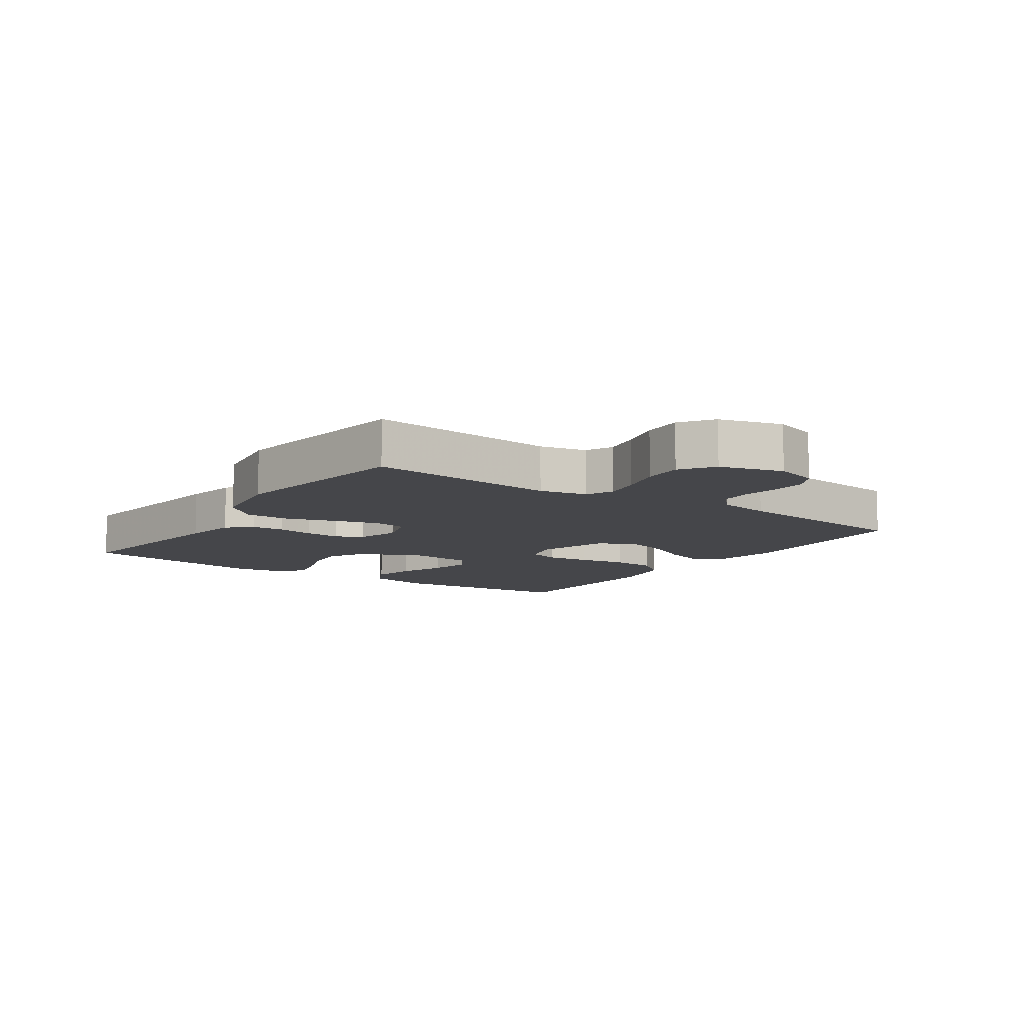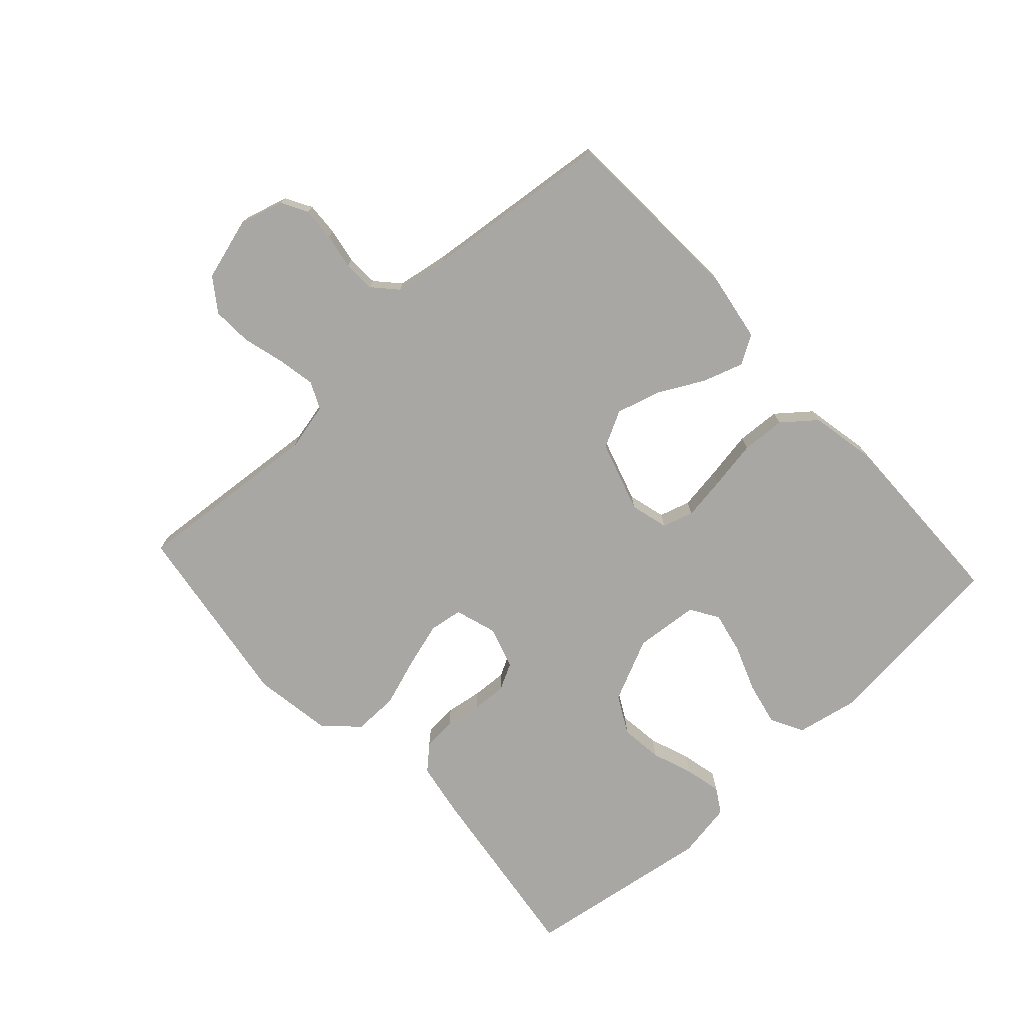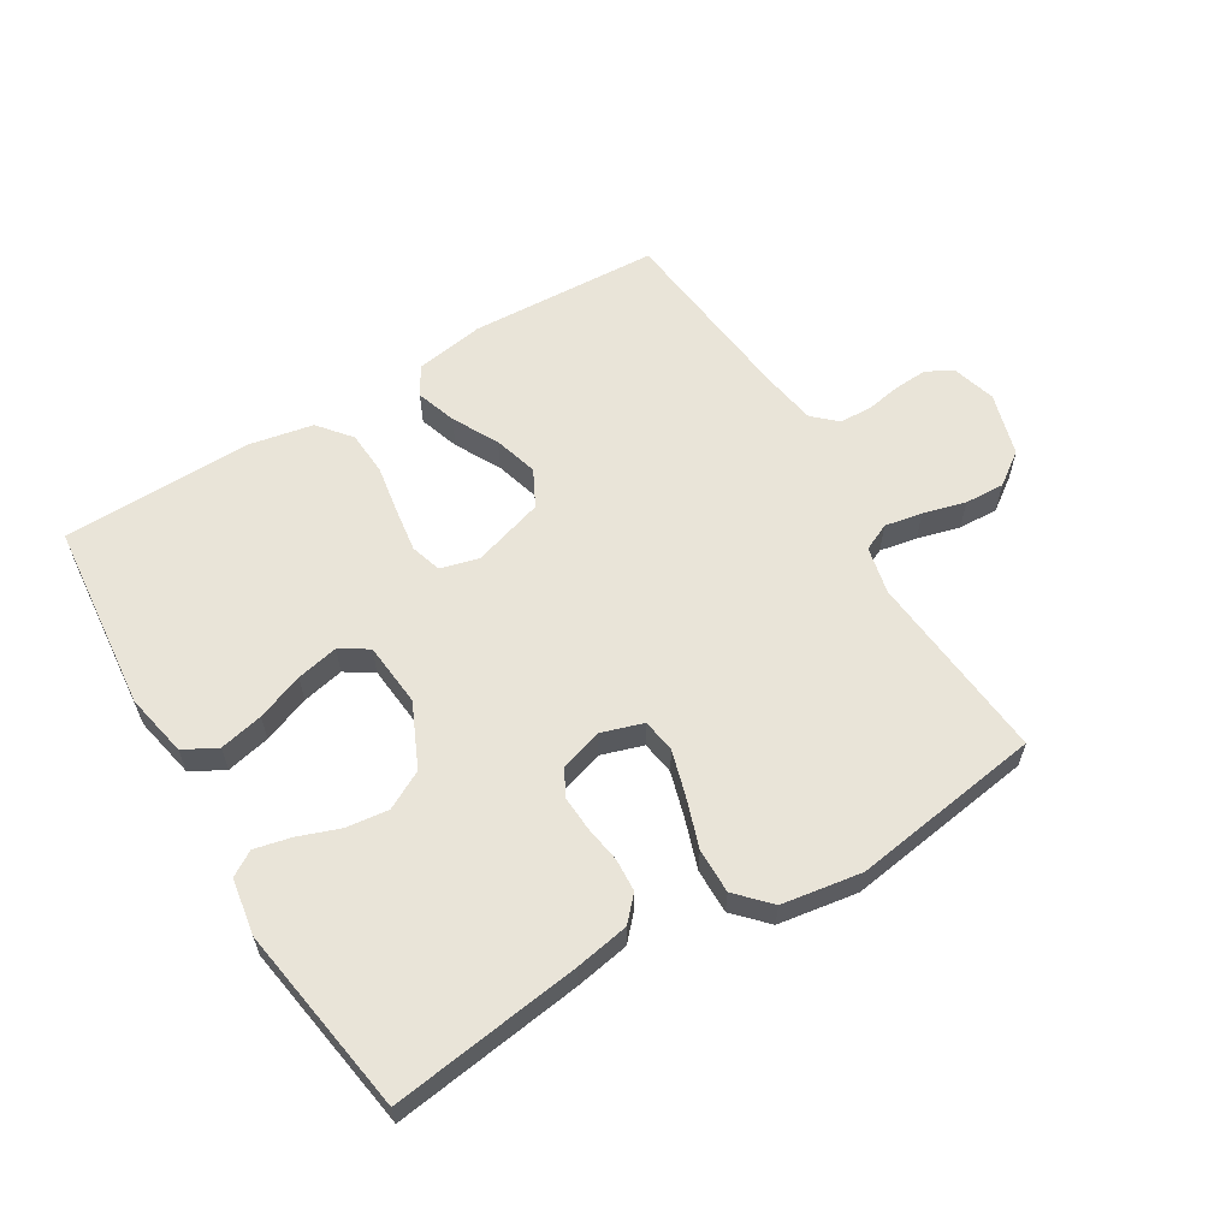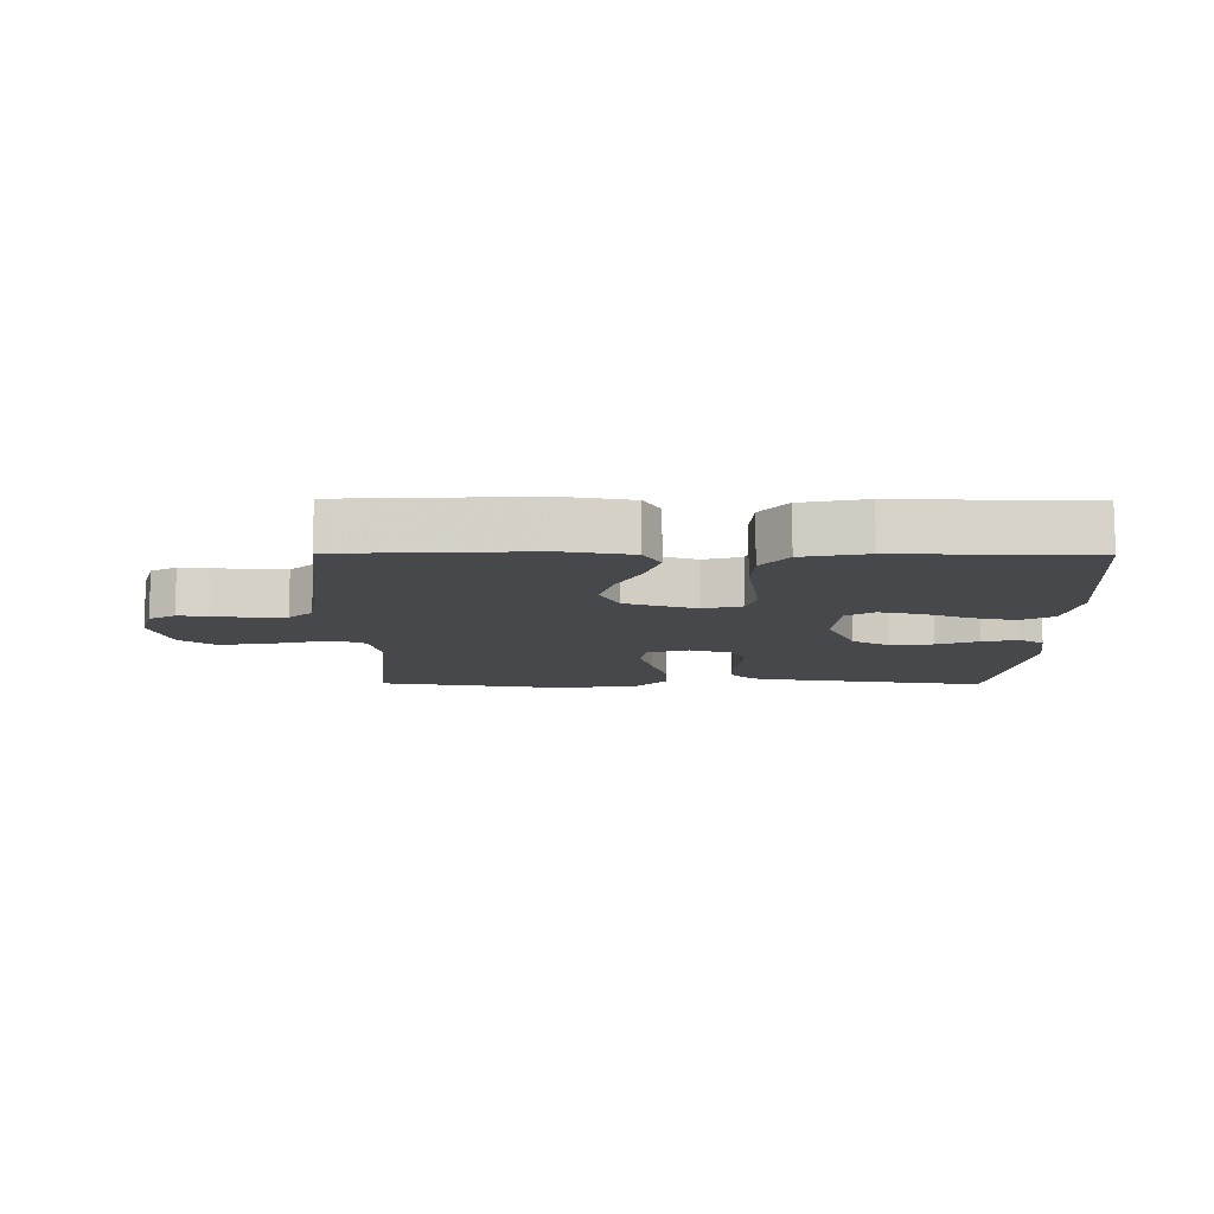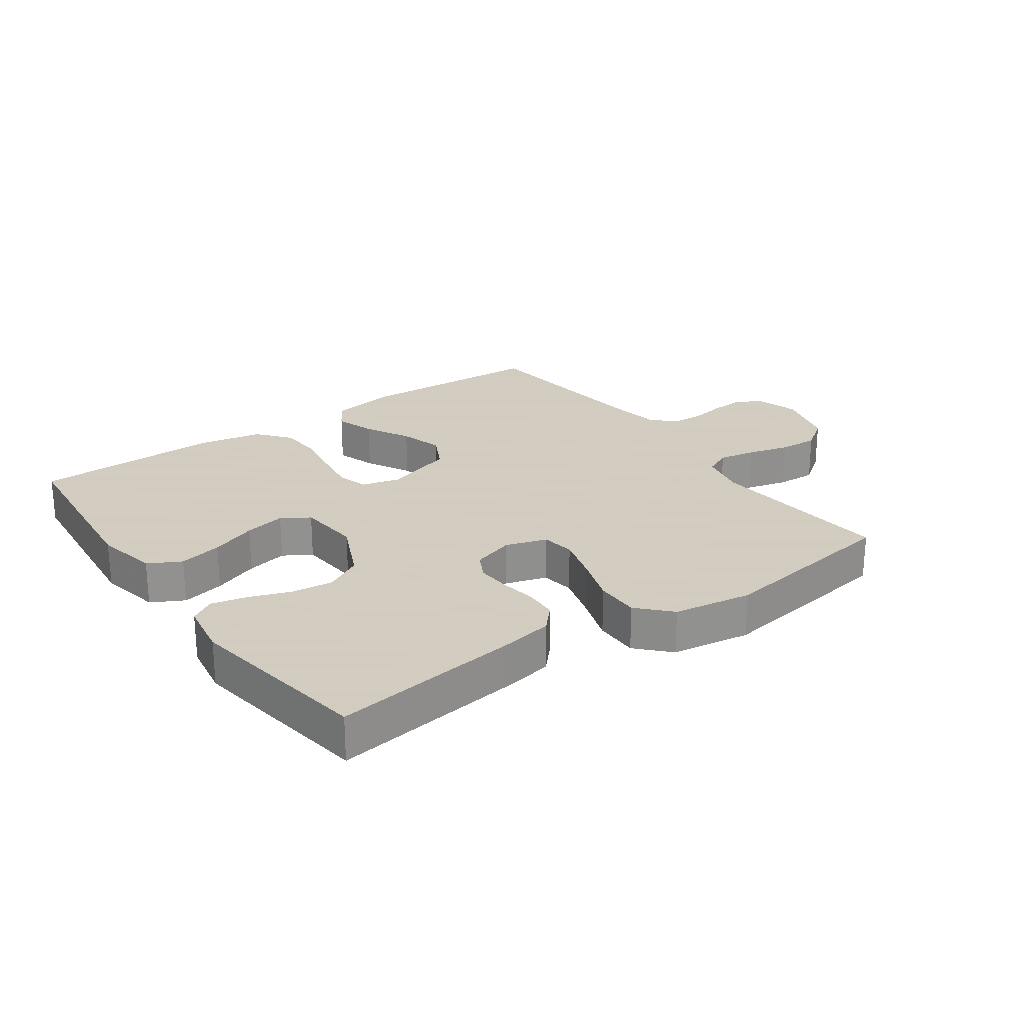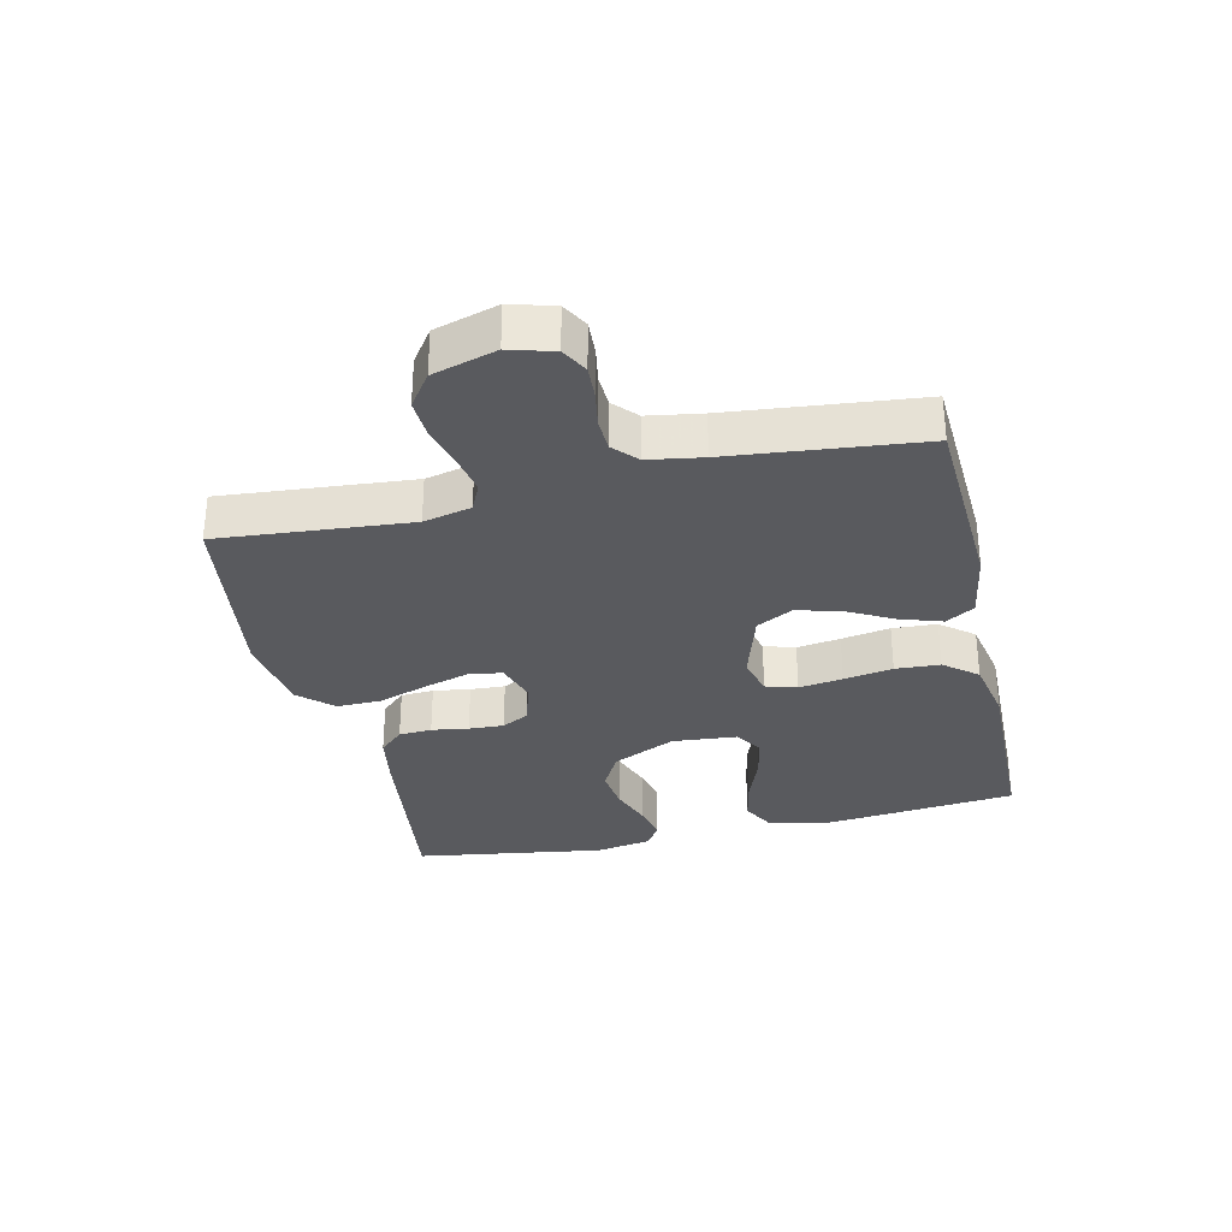
<metadata>
{"format":"obj","ext":"obj","renderer":"f3d","projection":"perspective","resolution":1024,"background":"white","views":[{"elev":-9.9,"azim":-124.7,"up":"+Y"},{"elev":-74.7,"azim":-47.4,"up":"+Y"},{"elev":60.3,"azim":148.8,"up":"+Y"},{"elev":-11.2,"azim":-0.6,"up":"+Y"},{"elev":24.3,"azim":144.5,"up":"+Y"},{"elev":-31.8,"azim":-77.0,"up":"+Y"}]}
</metadata>
<code>
v -0.5 0.07 -0.5
v -0.474 0.07 -0.2
v -0.491 0.07 -0.125
v -0.534 0.07 -0.105
v -0.593 0.07 -0.116
v -0.66 0.07 -0.134
v -0.723 0.07 -0.137
v -0.775 0.07 -0.1
v -0.804 0.07 0
v -0.784 0.07 0.069
v -0.743 0.07 0.092
v -0.69 0.07 0.089
v -0.634 0.07 0.079
v -0.583 0.07 0.081
v -0.546 0.07 0.115
v -0.532 0.07 0.2
v -0.5 0.07 0.5
v -0.2 0.07 0.515
v -0.091 0.07 0.497
v -0.064 0.07 0.452
v -0.085 0.07 0.388
v -0.123 0.07 0.316
v -0.143 0.07 0.246
v -0.113 0.07 0.188
v 0 0.07 0.153
v 0.06 0.07 0.169
v 0.075 0.07 0.218
v 0.065 0.07 0.287
v 0.052 0.07 0.364
v 0.056 0.07 0.434
v 0.098 0.07 0.486
v 0.2 0.07 0.506
v 0.5 0.07 0.5
v 0.53 0.07 0.2
v 0.51 0.07 0.1
v 0.458 0.07 0.072
v 0.389 0.07 0.087
v 0.315 0.07 0.115
v 0.249 0.07 0.129
v 0.205 0.07 0.101
v 0.196 0.07 0
v 0.242 0.07 -0.1
v 0.302 0.07 -0.132
v 0.369 0.07 -0.124
v 0.435 0.07 -0.1
v 0.492 0.07 -0.087
v 0.531 0.07 -0.111
v 0.546 0.07 -0.2
v 0.5 0.07 -0.5
v 0.2 0.07 -0.46
v 0.115 0.07 -0.445
v 0.08 0.07 -0.407
v 0.077 0.07 -0.355
v 0.086 0.07 -0.297
v 0.089 0.07 -0.242
v 0.067 0.07 -0.2
v 0 0.07 -0.179
v -0.066 0.07 -0.2
v -0.074 0.07 -0.253
v -0.053 0.07 -0.325
v -0.027 0.07 -0.402
v -0.026 0.07 -0.473
v -0.074 0.07 -0.524
v -0.2 0.07 -0.544
v -0.5 0 -0.5
v -0.474 0 -0.2
v -0.491 0 -0.125
v -0.534 0 -0.105
v -0.593 0 -0.116
v -0.66 0 -0.134
v -0.723 0 -0.137
v -0.775 0 -0.1
v -0.804 0 0
v -0.784 0 0.069
v -0.743 0 0.092
v -0.69 0 0.089
v -0.634 0 0.079
v -0.583 0 0.081
v -0.546 0 0.115
v -0.532 0 0.2
v -0.5 0 0.5
v -0.2 0 0.515
v -0.091 0 0.497
v -0.064 0 0.452
v -0.085 0 0.388
v -0.123 0 0.316
v -0.143 0 0.246
v -0.113 0 0.188
v 0 0 0.153
v 0.06 0 0.169
v 0.075 0 0.218
v 0.065 0 0.287
v 0.052 0 0.364
v 0.056 0 0.434
v 0.098 0 0.486
v 0.2 0 0.506
v 0.5 0 0.5
v 0.53 0 0.2
v 0.51 0 0.1
v 0.458 0 0.072
v 0.389 0 0.087
v 0.315 0 0.115
v 0.249 0 0.129
v 0.205 0 0.101
v 0.196 0 0
v 0.242 0 -0.1
v 0.302 0 -0.132
v 0.369 0 -0.124
v 0.435 0 -0.1
v 0.492 0 -0.087
v 0.531 0 -0.111
v 0.546 0 -0.2
v 0.5 0 -0.5
v 0.2 0 -0.46
v 0.115 0 -0.445
v 0.08 0 -0.407
v 0.077 0 -0.355
v 0.086 0 -0.297
v 0.089 0 -0.242
v 0.067 0 -0.2
v 0 0 -0.179
v -0.066 0 -0.2
v -0.074 0 -0.253
v -0.053 0 -0.325
v -0.027 0 -0.402
v -0.026 0 -0.473
v -0.074 0 -0.524
v -0.2 0 -0.544
f 63 64 1 2
f 60 61 62 63
f 59 60 63 2
f 58 59 2 3
f 57 58 3 4
f 51 52 53 54
f 51 54 55
f 50 51 55
f 49 50 55
f 48 49 55 56
f 44 45 46 47
f 43 44 47 48
f 35 36 37 38
f 35 38 39
f 34 35 39
f 33 34 39
f 32 33 39 40
f 28 29 30 31
f 27 28 31 32
f 26 27 32 40
f 19 20 21 22
f 19 22 23
f 16 17 18 19
f 15 16 19 23
f 14 15 23 24
f 10 11 12 13
f 10 13 14
f 9 10 14
f 5 6 7 8
f 4 5 8 9
f 57 4 9 14
f 43 48 56 57
f 42 43 57 14
f 25 26 40 41
f 25 41 42
f 14 24 25 42
f 66 65 128 127
f 127 126 125 124
f 66 127 124 123
f 67 66 123 122
f 68 67 122 121
f 118 117 116 115
f 119 118 115
f 119 115 114
f 119 114 113
f 120 119 113 112
f 111 110 109 108
f 112 111 108 107
f 102 101 100 99
f 103 102 99
f 103 99 98
f 103 98 97
f 104 103 97 96
f 95 94 93 92
f 96 95 92 91
f 104 96 91 90
f 86 85 84 83
f 87 86 83
f 83 82 81 80
f 87 83 80 79
f 88 87 79 78
f 77 76 75 74
f 78 77 74
f 78 74 73
f 72 71 70 69
f 73 72 69 68
f 78 73 68 121
f 121 120 112 107
f 78 121 107 106
f 105 104 90 89
f 106 105 89
f 106 89 88 78
f 1 65 66 2
f 2 66 67 3
f 3 67 68 4
f 4 68 69 5
f 5 69 70 6
f 6 70 71 7
f 7 71 72 8
f 8 72 73 9
f 9 73 74 10
f 10 74 75 11
f 11 75 76 12
f 12 76 77 13
f 13 77 78 14
f 14 78 79 15
f 15 79 80 16
f 16 80 81 17
f 17 81 82 18
f 18 82 83 19
f 19 83 84 20
f 20 84 85 21
f 21 85 86 22
f 22 86 87 23
f 23 87 88 24
f 24 88 89 25
f 25 89 90 26
f 26 90 91 27
f 27 91 92 28
f 28 92 93 29
f 29 93 94 30
f 30 94 95 31
f 31 95 96 32
f 32 96 97 33
f 33 97 98 34
f 34 98 99 35
f 35 99 100 36
f 36 100 101 37
f 37 101 102 38
f 38 102 103 39
f 39 103 104 40
f 40 104 105 41
f 41 105 106 42
f 42 106 107 43
f 43 107 108 44
f 44 108 109 45
f 45 109 110 46
f 46 110 111 47
f 47 111 112 48
f 48 112 113 49
f 49 113 114 50
f 50 114 115 51
f 51 115 116 52
f 52 116 117 53
f 53 117 118 54
f 54 118 119 55
f 55 119 120 56
f 56 120 121 57
f 57 121 122 58
f 58 122 123 59
f 59 123 124 60
f 60 124 125 61
f 61 125 126 62
f 62 126 127 63
f 63 127 128 64
f 64 128 65 1

</code>
